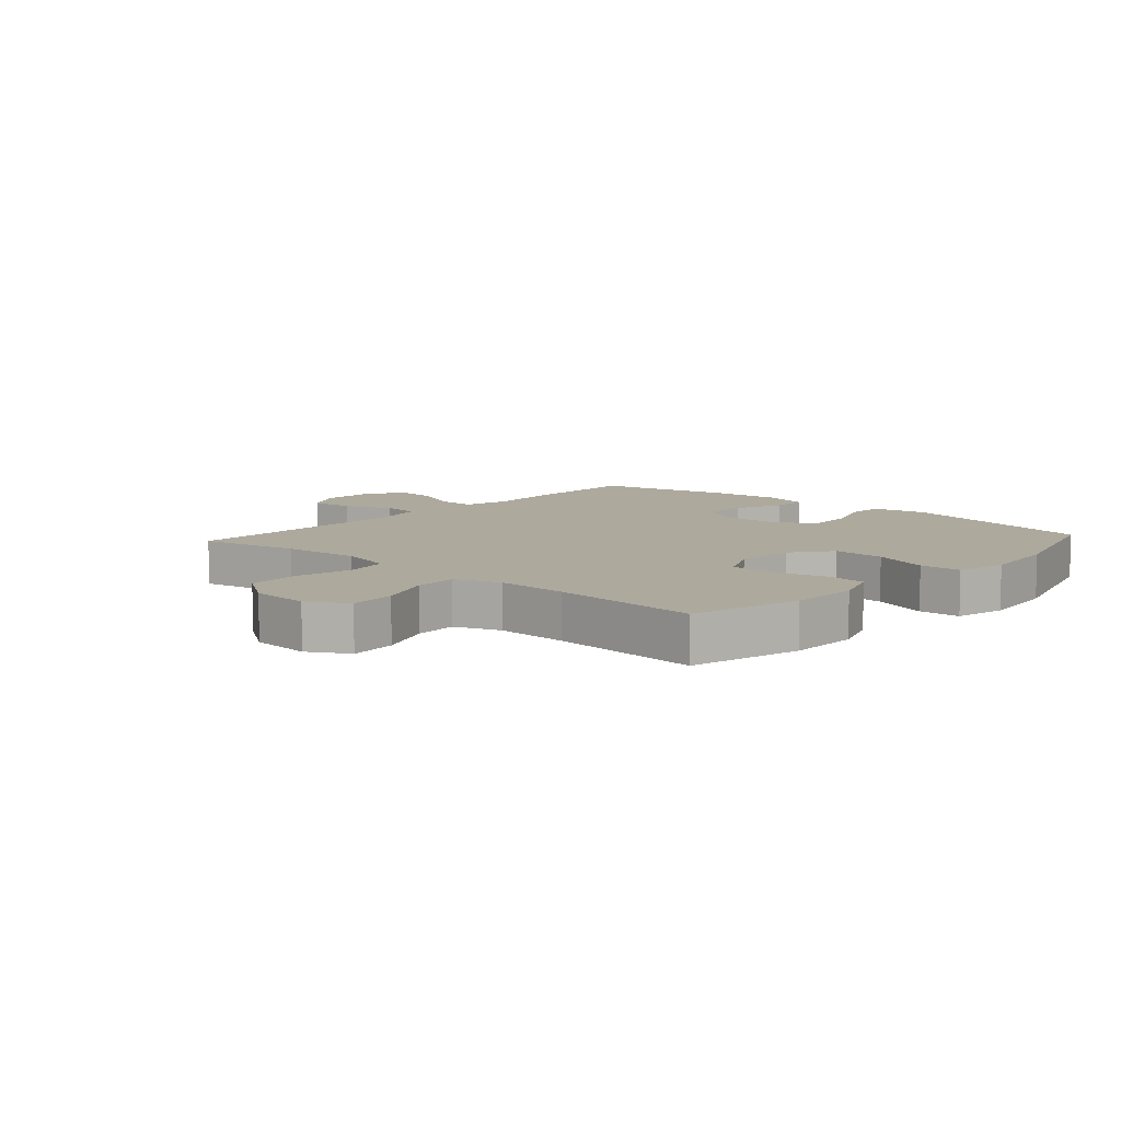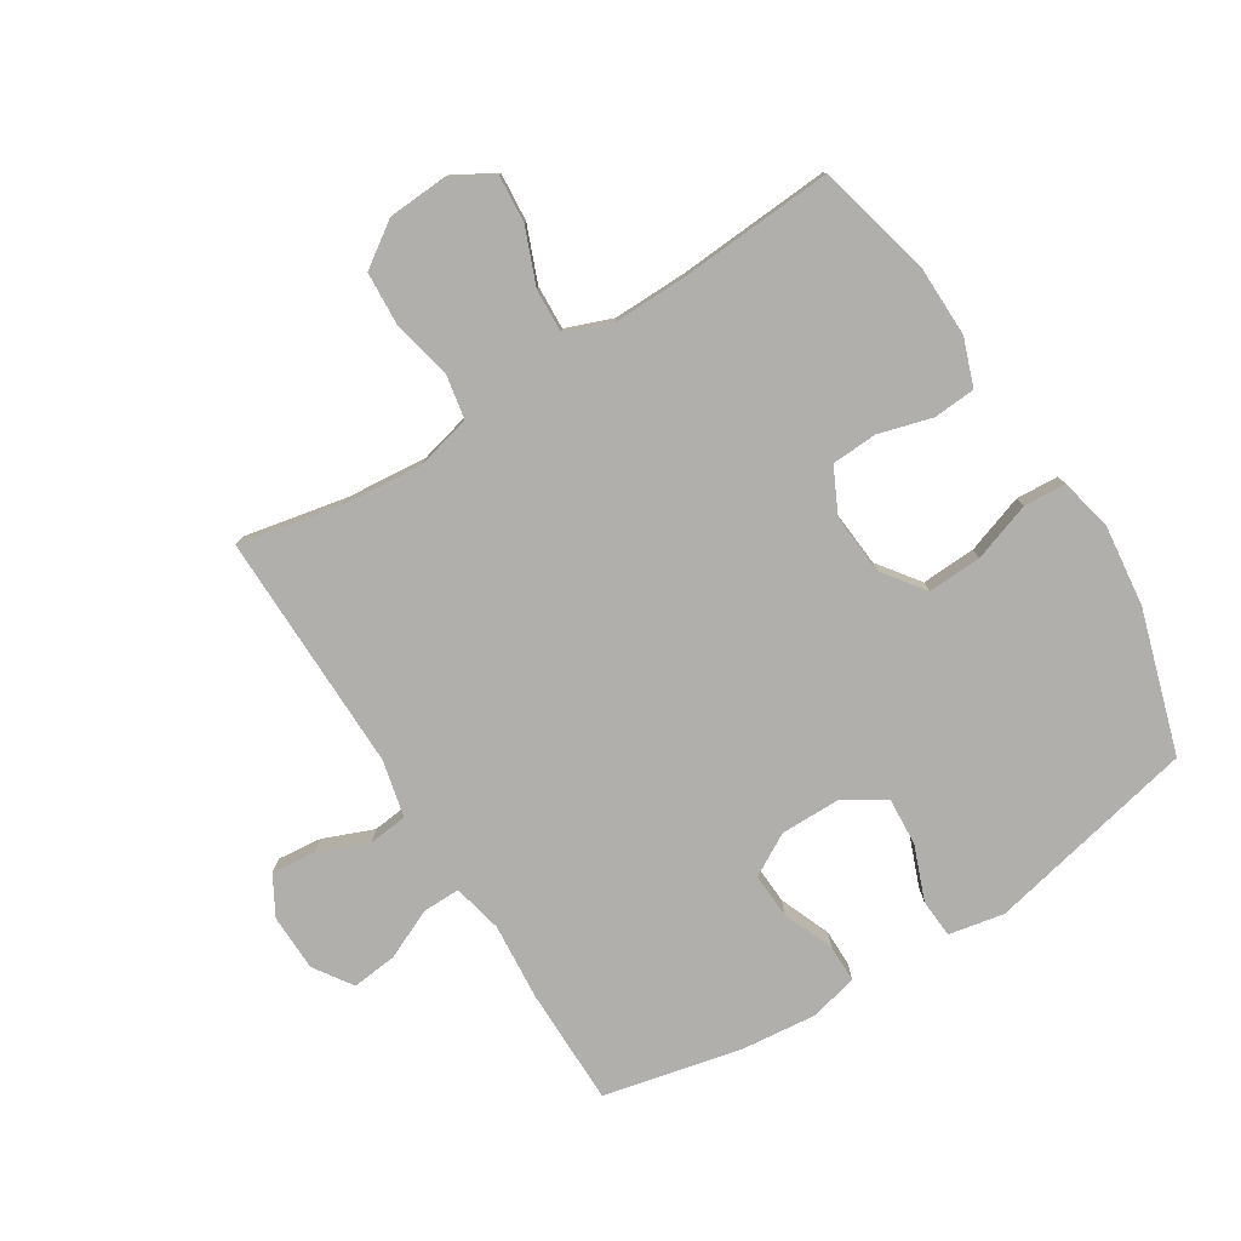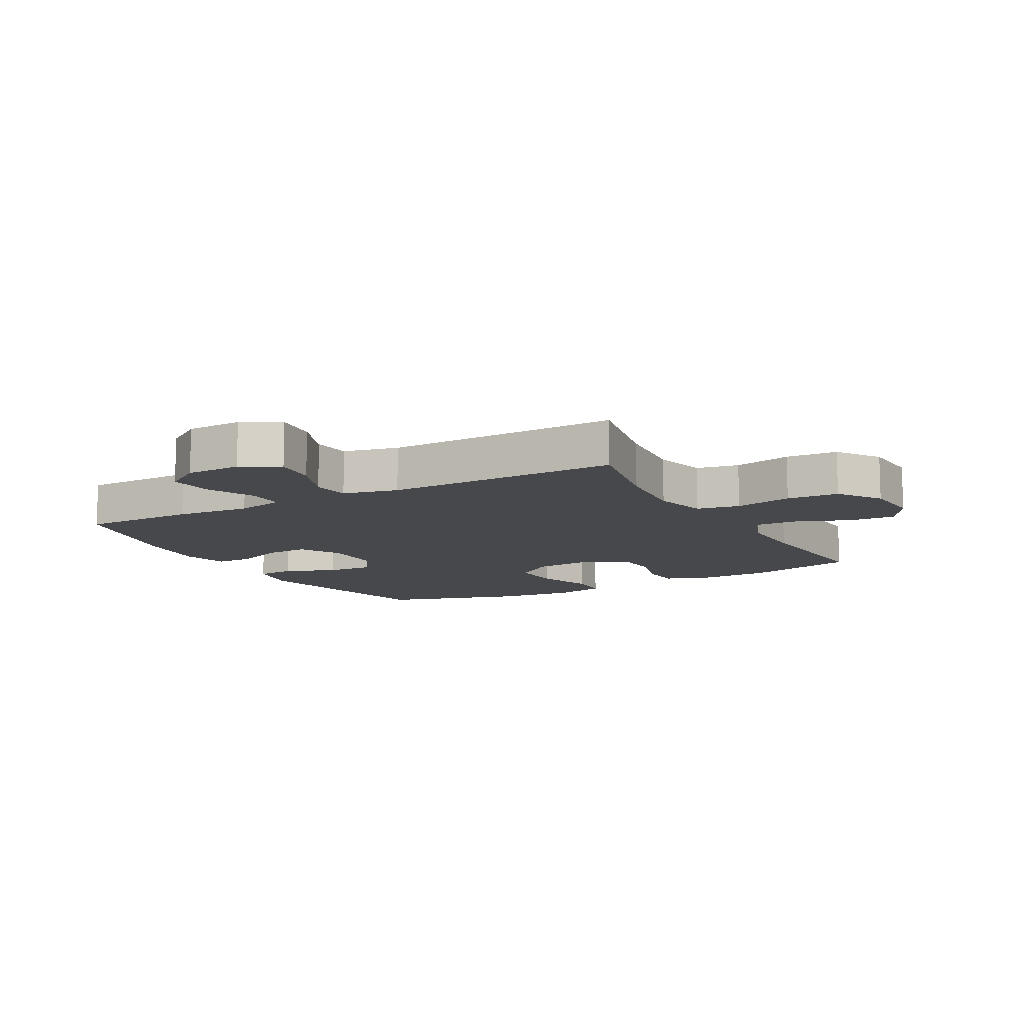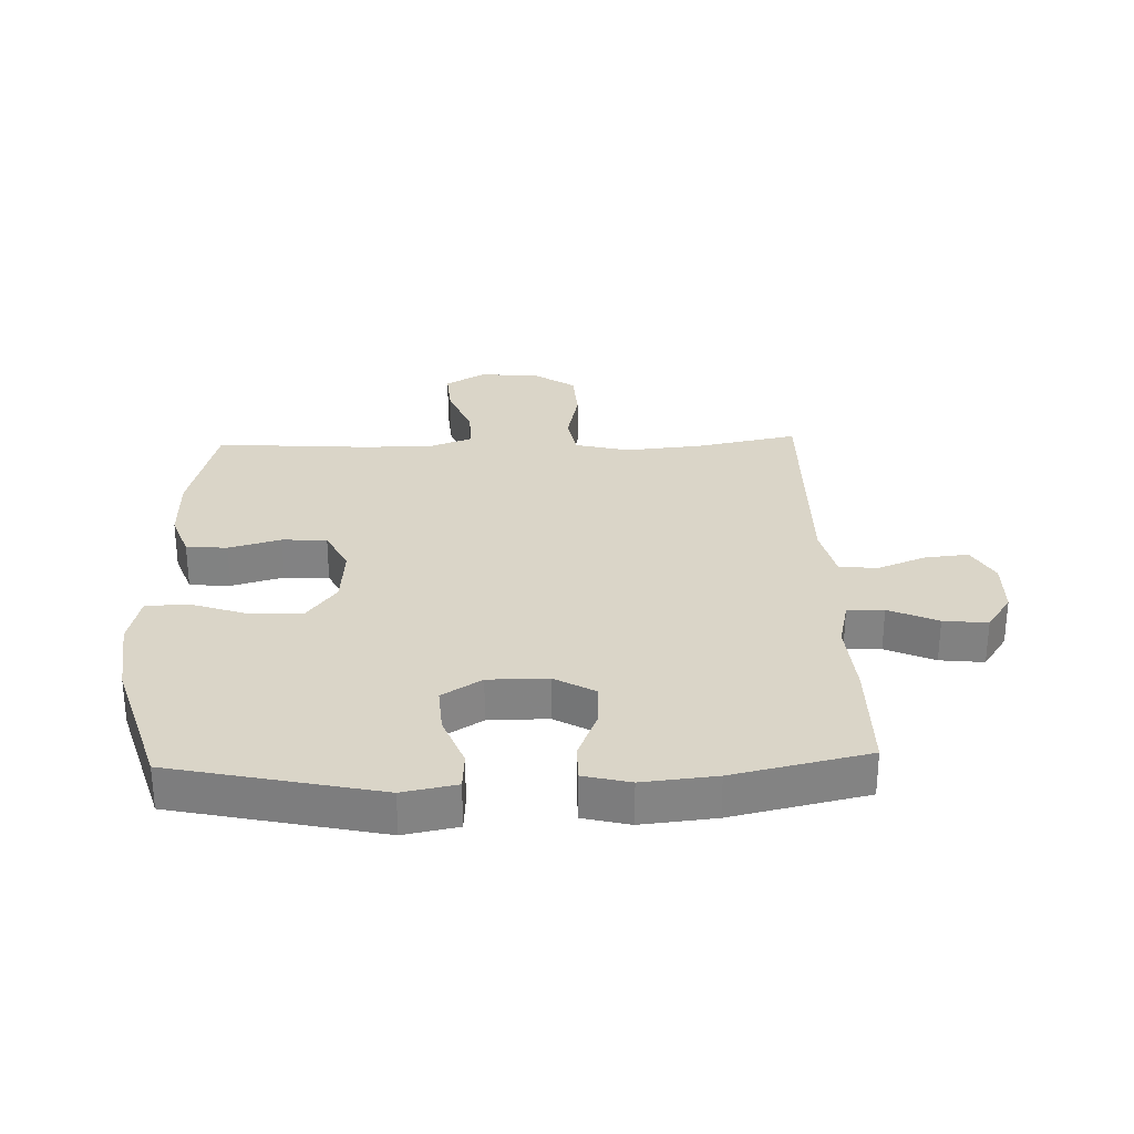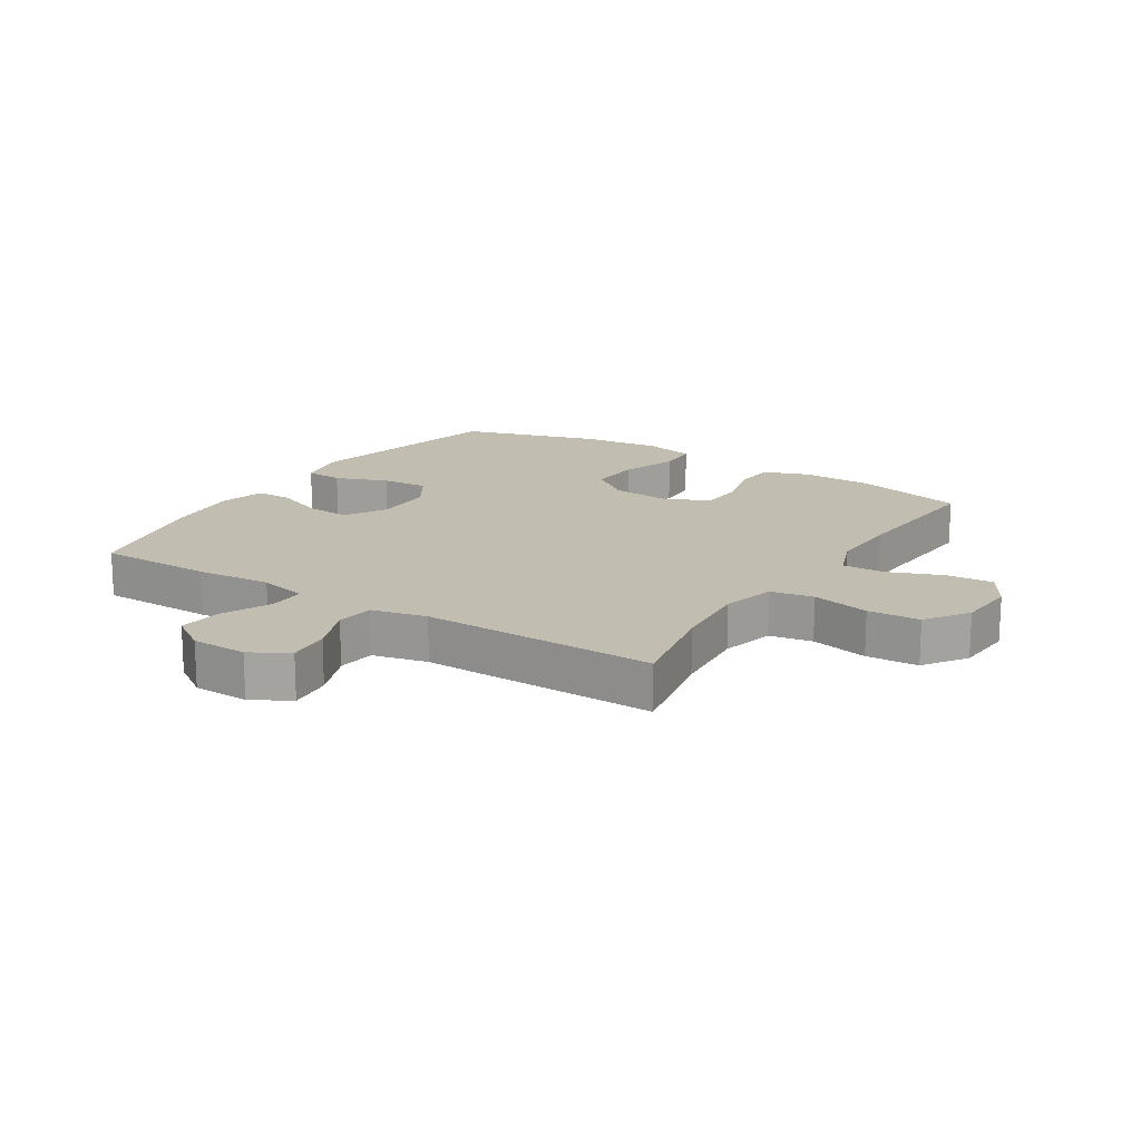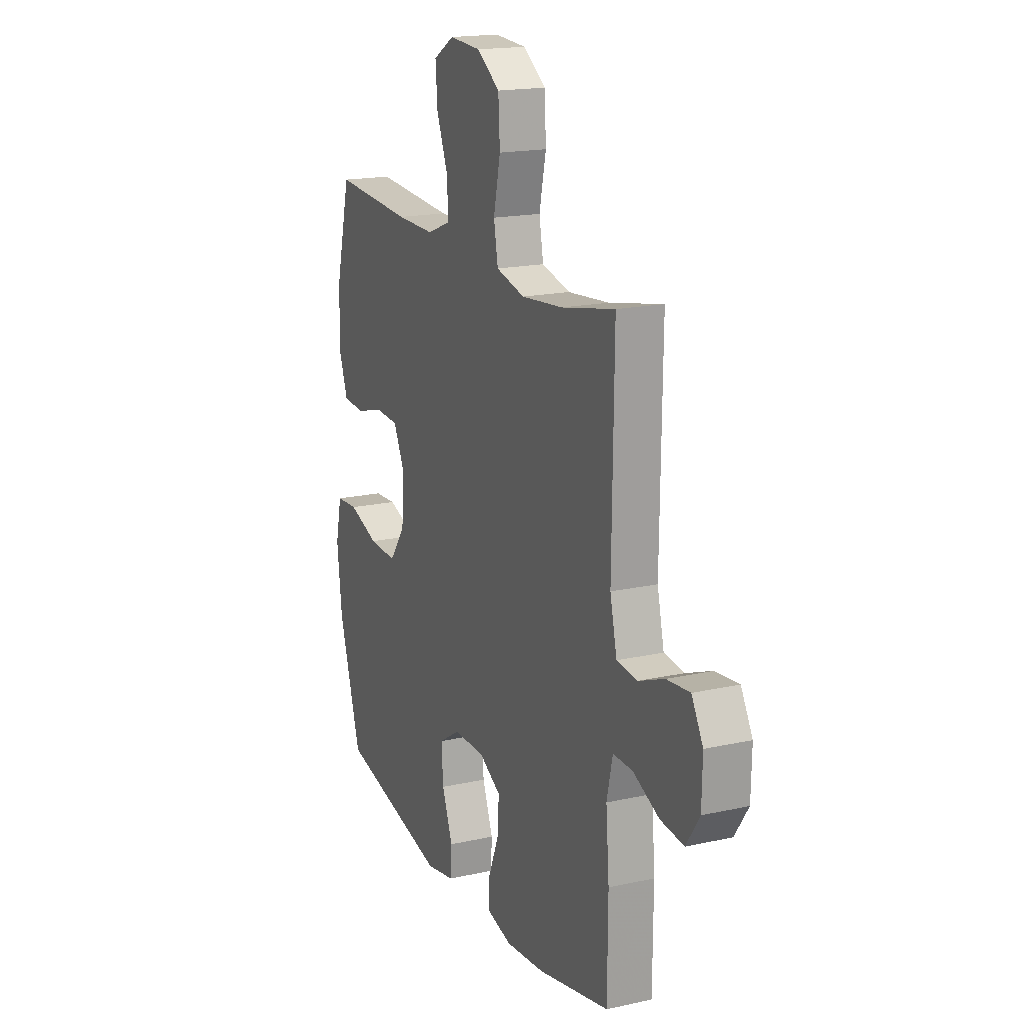
<metadata>
{"format":"obj","ext":"obj","renderer":"f3d","projection":"perspective","resolution":1024,"background":"white","views":[{"elev":8.8,"azim":42.1,"up":"+Y"},{"elev":-78.3,"azim":32.0,"up":"+Y"},{"elev":-11.1,"azim":-61.0,"up":"+Y"},{"elev":29.1,"azim":178.0,"up":"+Y"},{"elev":16.7,"azim":-57.4,"up":"+Y"},{"elev":17.8,"azim":-113.6,"up":"+Z"}]}
</metadata>
<code>
v -0.5 0.07 0.5
v -0.336 0.07 0.467
v -0.208 0.07 0.455
v -0.12 0.07 0.477
v -0.107 0.07 0.547
v -0.128 0.07 0.642
v -0.123 0.07 0.727
v -0.053 0.07 0.775
v 0.044 0.07 0.781
v 0.108 0.07 0.743
v 0.102 0.07 0.667
v 0.067 0.07 0.579
v 0.064 0.07 0.509
v 0.138 0.07 0.481
v 0.255 0.07 0.483
v 0.5 0.07 0.5
v 0.546 0.07 0.318
v 0.548 0.07 0.203
v 0.521 0.07 0.128
v 0.454 0.07 0.123
v 0.369 0.07 0.147
v 0.296 0.07 0.143
v 0.261 0.07 0.072
v 0.269 0.07 -0.026
v 0.318 0.07 -0.092
v 0.404 0.07 -0.088
v 0.497 0.07 -0.056
v 0.565 0.07 -0.06
v 0.584 0.07 -0.144
v 0.569 0.07 -0.274
v 0.5 0.07 -0.5
v 0.163 0.07 -0.574
v 0.075 0.07 -0.557
v 0.071 0.07 -0.495
v 0.104 0.07 -0.409
v 0.109 0.07 -0.332
v 0.044 0.07 -0.291
v -0.053 0.07 -0.291
v -0.12 0.07 -0.329
v -0.116 0.07 -0.401
v -0.083 0.07 -0.482
v -0.083 0.07 -0.542
v -0.159 0.07 -0.561
v -0.279 0.07 -0.549
v -0.5 0.07 -0.5
v -0.501 0.07 -0.312
v -0.491 0.07 -0.189
v -0.509 0.07 -0.11
v -0.569 0.07 -0.111
v -0.649 0.07 -0.147
v -0.721 0.07 -0.155
v -0.762 0.07 -0.094
v -0.764 0.07 -0.003
v -0.729 0.07 0.059
v -0.658 0.07 0.052
v -0.578 0.07 0.02
v -0.516 0.07 0.027
v -0.495 0.07 0.117
v -0.5 0 0.5
v -0.336 0 0.467
v -0.208 0 0.455
v -0.12 0 0.477
v -0.107 0 0.547
v -0.128 0 0.642
v -0.123 0 0.727
v -0.053 0 0.775
v 0.044 0 0.781
v 0.108 0 0.743
v 0.102 0 0.667
v 0.067 0 0.579
v 0.064 0 0.509
v 0.138 0 0.481
v 0.255 0 0.483
v 0.5 0 0.5
v 0.546 0 0.318
v 0.548 0 0.203
v 0.521 0 0.128
v 0.454 0 0.123
v 0.369 0 0.147
v 0.296 0 0.143
v 0.261 0 0.072
v 0.269 0 -0.026
v 0.318 0 -0.092
v 0.404 0 -0.088
v 0.497 0 -0.056
v 0.565 0 -0.06
v 0.584 0 -0.144
v 0.569 0 -0.274
v 0.5 0 -0.5
v 0.163 0 -0.574
v 0.075 0 -0.557
v 0.071 0 -0.495
v 0.104 0 -0.409
v 0.109 0 -0.332
v 0.044 0 -0.291
v -0.053 0 -0.291
v -0.12 0 -0.329
v -0.116 0 -0.401
v -0.083 0 -0.482
v -0.083 0 -0.542
v -0.159 0 -0.561
v -0.279 0 -0.549
v -0.5 0 -0.5
v -0.501 0 -0.312
v -0.491 0 -0.189
v -0.509 0 -0.11
v -0.569 0 -0.111
v -0.649 0 -0.147
v -0.721 0 -0.155
v -0.762 0 -0.094
v -0.764 0 -0.003
v -0.729 0 0.059
v -0.658 0 0.052
v -0.578 0 0.02
v -0.516 0 0.027
v -0.495 0 0.117
f 54 55 56
f 53 54 56
f 52 53 56
f 51 52 56
f 50 51 56
f 49 50 56
f 48 49 56 57
f 47 48 57 58
f 45 46 47
f 44 45 47
f 43 44 47
f 42 43 47
f 41 42 47
f 40 41 47
f 58 1 2
f 47 58 2
f 40 47 2
f 39 40 2
f 33 34 35
f 32 33 35
f 31 32 35
f 30 31 35
f 29 30 35
f 28 29 35
f 27 28 35
f 26 27 35
f 25 26 35 36
f 24 25 36 37
f 19 20 21
f 18 19 21
f 17 18 21
f 16 17 21
f 15 16 21
f 14 15 21 22
f 13 14 22 23
f 10 11 12
f 9 10 12
f 8 9 12
f 7 8 12
f 6 7 12
f 5 6 12
f 4 5 12 13
f 24 37 38
f 23 24 38
f 13 23 38
f 4 13 38
f 3 4 38
f 2 3 38 39
f 114 113 112
f 114 112 111
f 114 111 110
f 114 110 109
f 114 109 108
f 114 108 107
f 115 114 107 106
f 116 115 106 105
f 105 104 103
f 105 103 102
f 105 102 101
f 105 101 100
f 105 100 99
f 105 99 98
f 60 59 116
f 60 116 105
f 60 105 98
f 60 98 97
f 93 92 91
f 93 91 90
f 93 90 89
f 93 89 88
f 93 88 87
f 93 87 86
f 93 86 85
f 93 85 84
f 94 93 84 83
f 95 94 83 82
f 79 78 77
f 79 77 76
f 79 76 75
f 79 75 74
f 79 74 73
f 80 79 73 72
f 81 80 72 71
f 70 69 68
f 70 68 67
f 70 67 66
f 70 66 65
f 70 65 64
f 70 64 63
f 71 70 63 62
f 96 95 82
f 96 82 81
f 96 81 71
f 96 71 62
f 96 62 61
f 97 96 61 60
f 1 59 60 2
f 2 60 61 3
f 3 61 62 4
f 4 62 63 5
f 5 63 64 6
f 6 64 65 7
f 7 65 66 8
f 8 66 67 9
f 9 67 68 10
f 10 68 69 11
f 11 69 70 12
f 12 70 71 13
f 13 71 72 14
f 14 72 73 15
f 15 73 74 16
f 16 74 75 17
f 17 75 76 18
f 18 76 77 19
f 19 77 78 20
f 20 78 79 21
f 21 79 80 22
f 22 80 81 23
f 23 81 82 24
f 24 82 83 25
f 25 83 84 26
f 26 84 85 27
f 27 85 86 28
f 28 86 87 29
f 29 87 88 30
f 30 88 89 31
f 31 89 90 32
f 32 90 91 33
f 33 91 92 34
f 34 92 93 35
f 35 93 94 36
f 36 94 95 37
f 37 95 96 38
f 38 96 97 39
f 39 97 98 40
f 40 98 99 41
f 41 99 100 42
f 42 100 101 43
f 43 101 102 44
f 44 102 103 45
f 45 103 104 46
f 46 104 105 47
f 47 105 106 48
f 48 106 107 49
f 49 107 108 50
f 50 108 109 51
f 51 109 110 52
f 52 110 111 53
f 53 111 112 54
f 54 112 113 55
f 55 113 114 56
f 56 114 115 57
f 57 115 116 58
f 58 116 59 1

</code>
